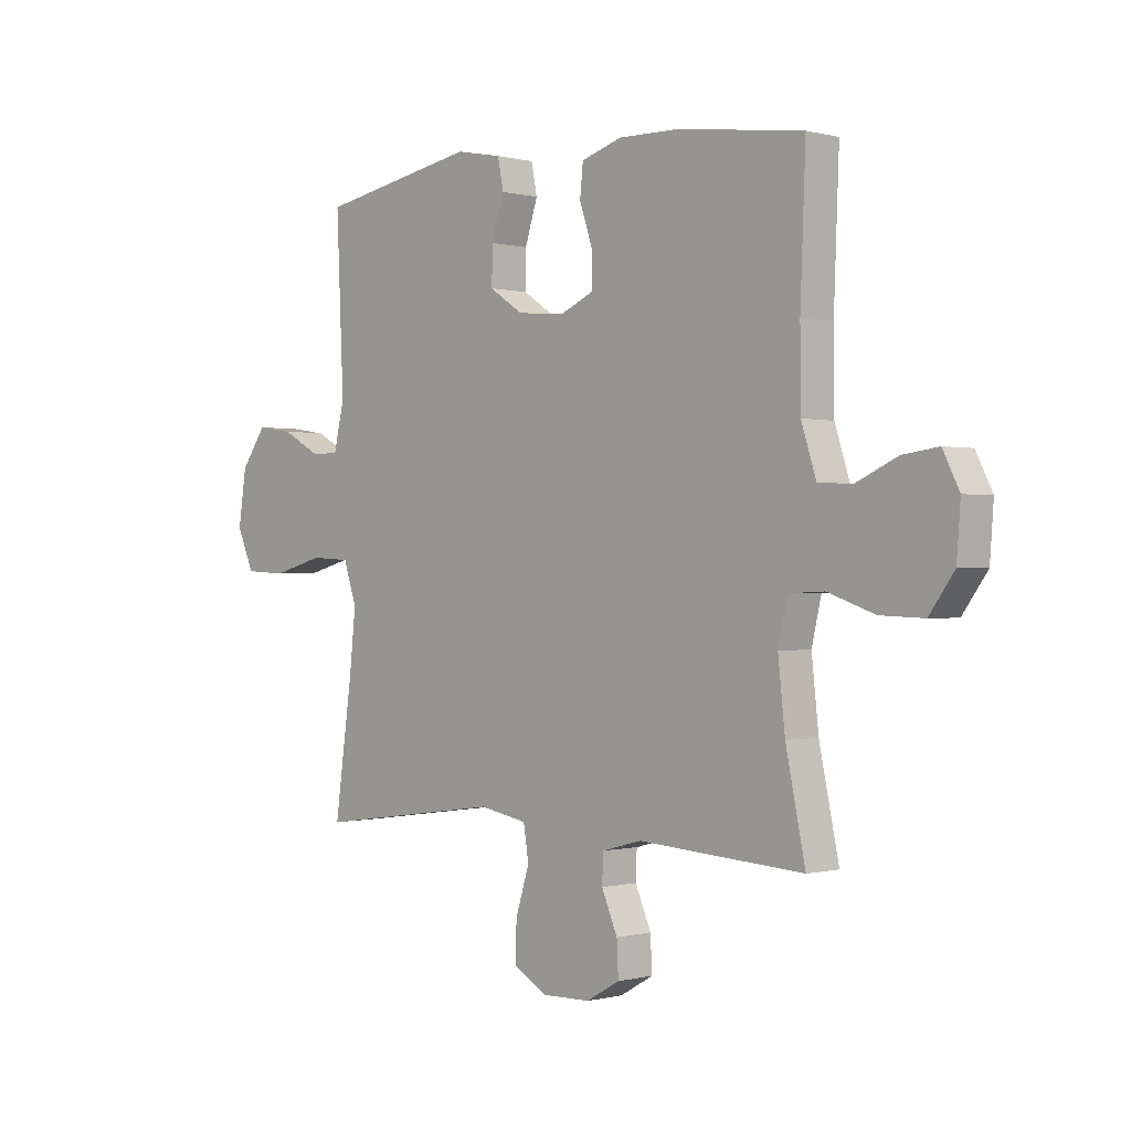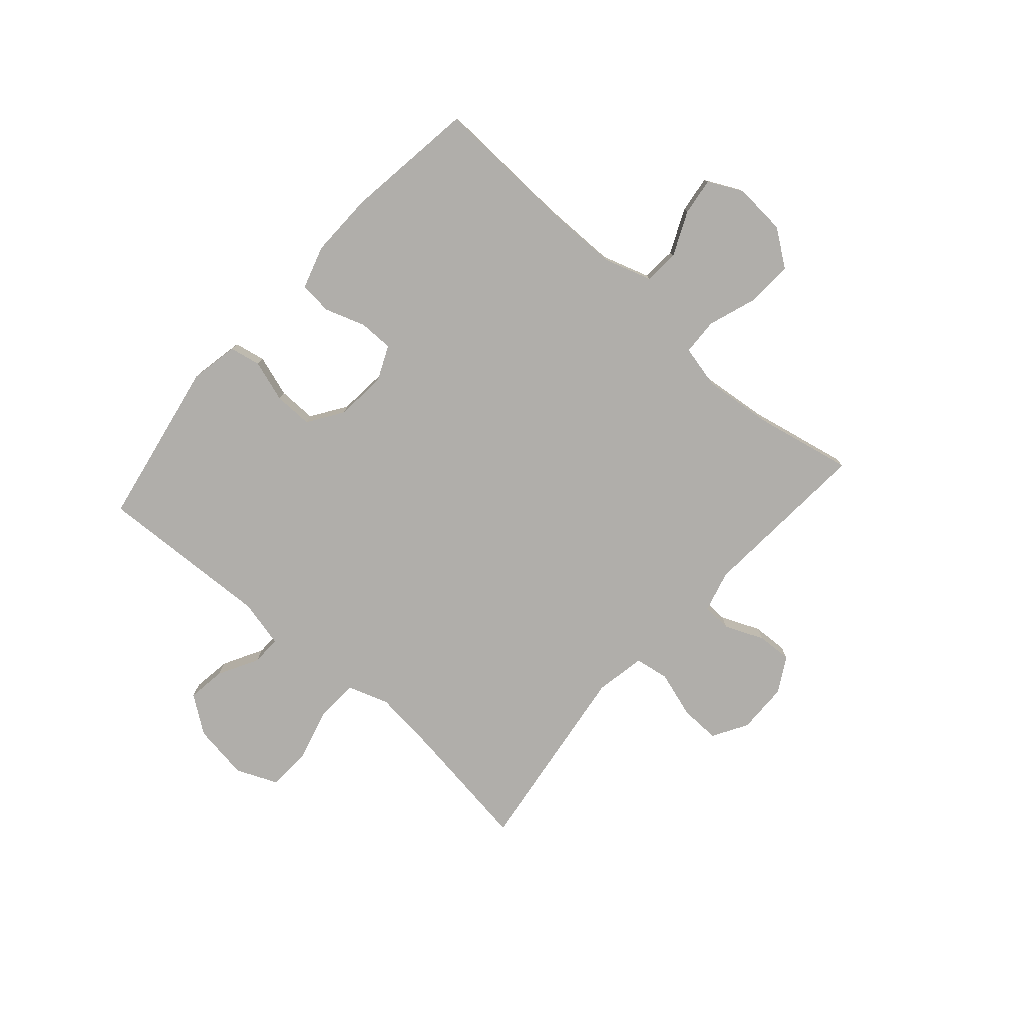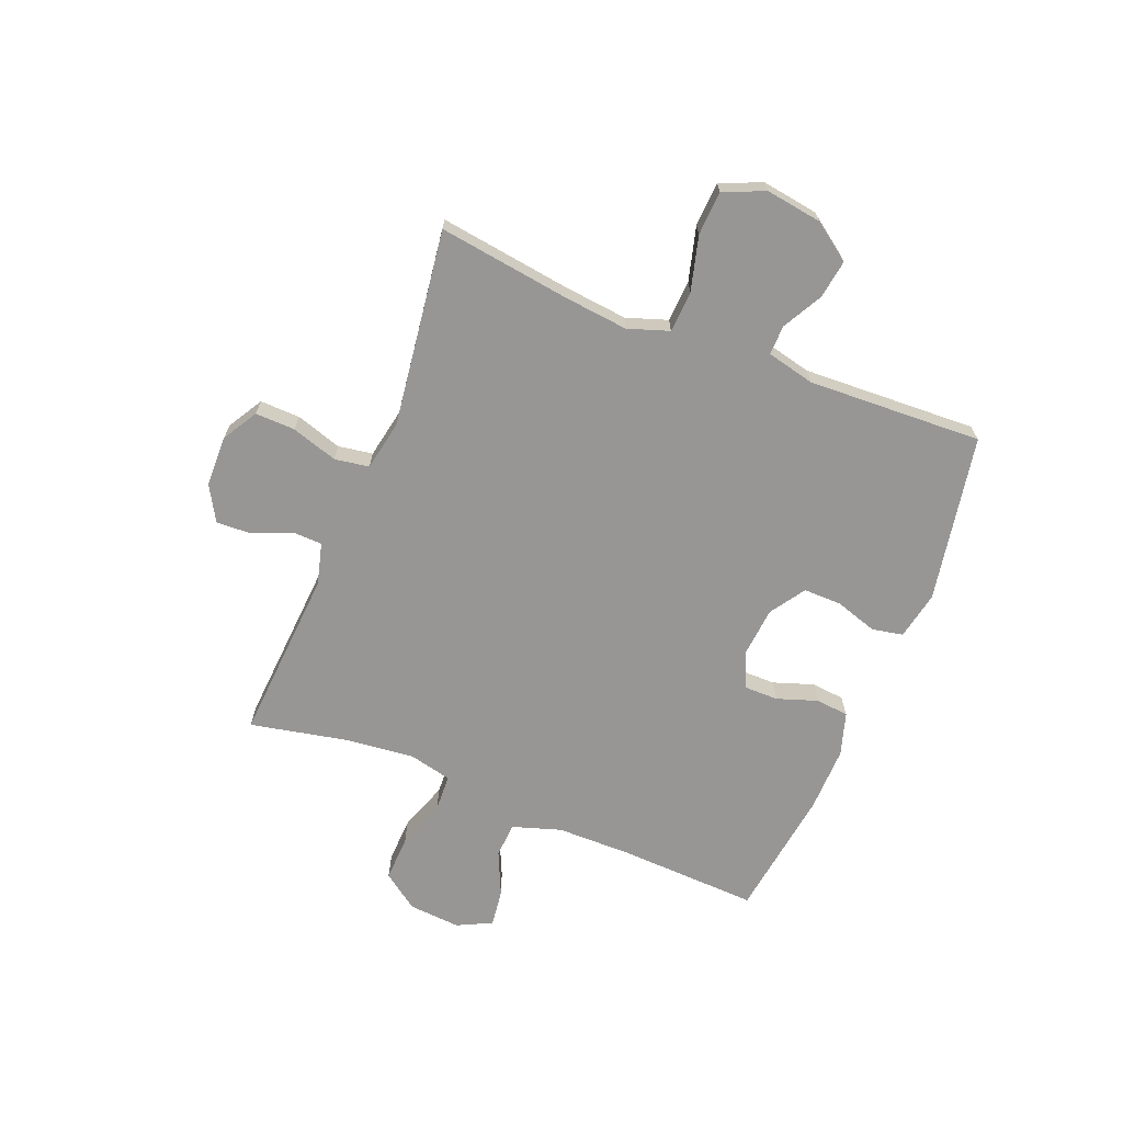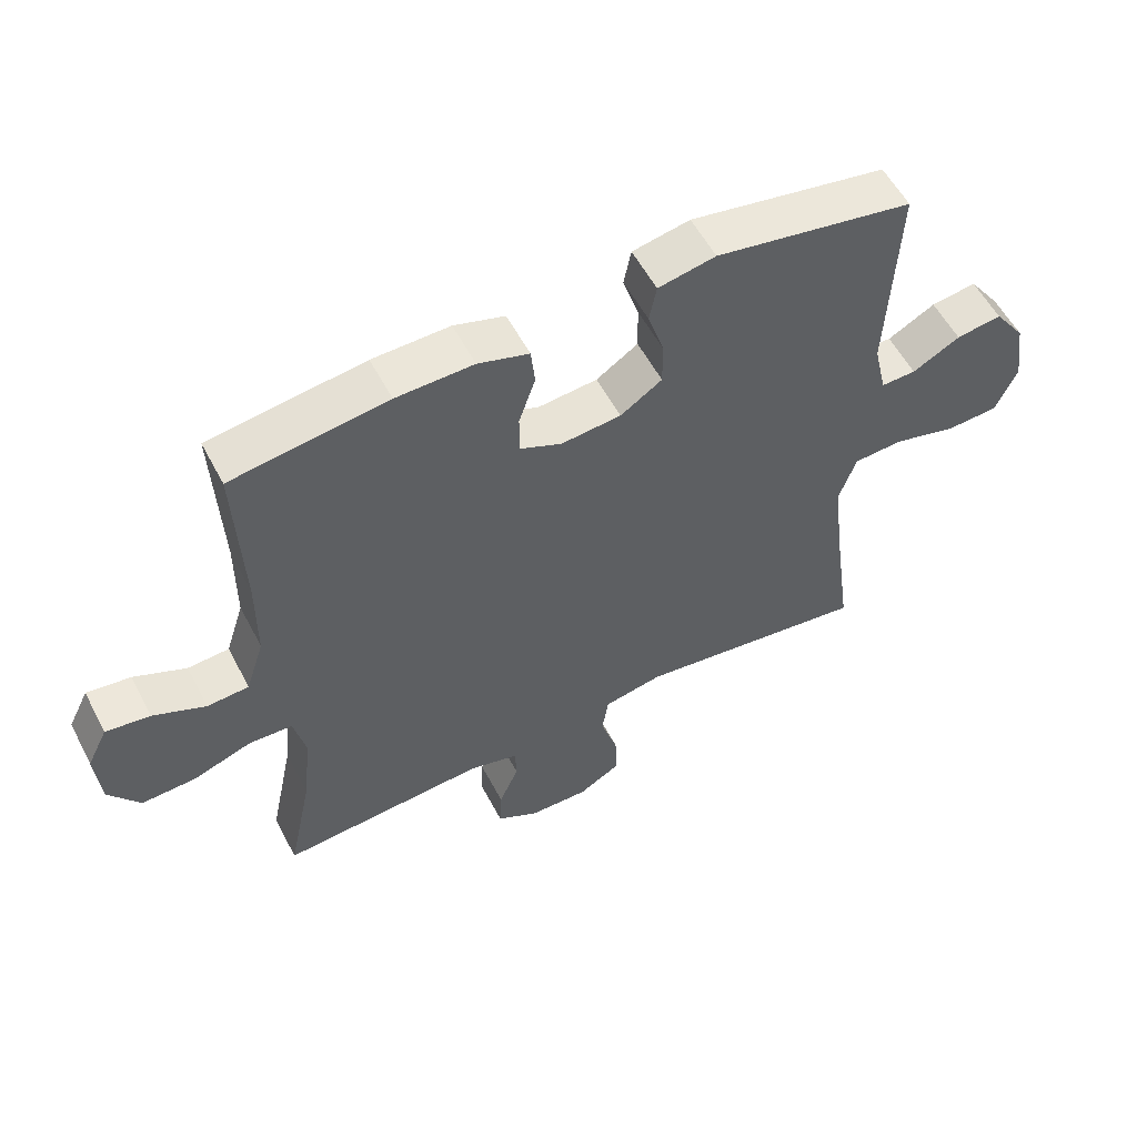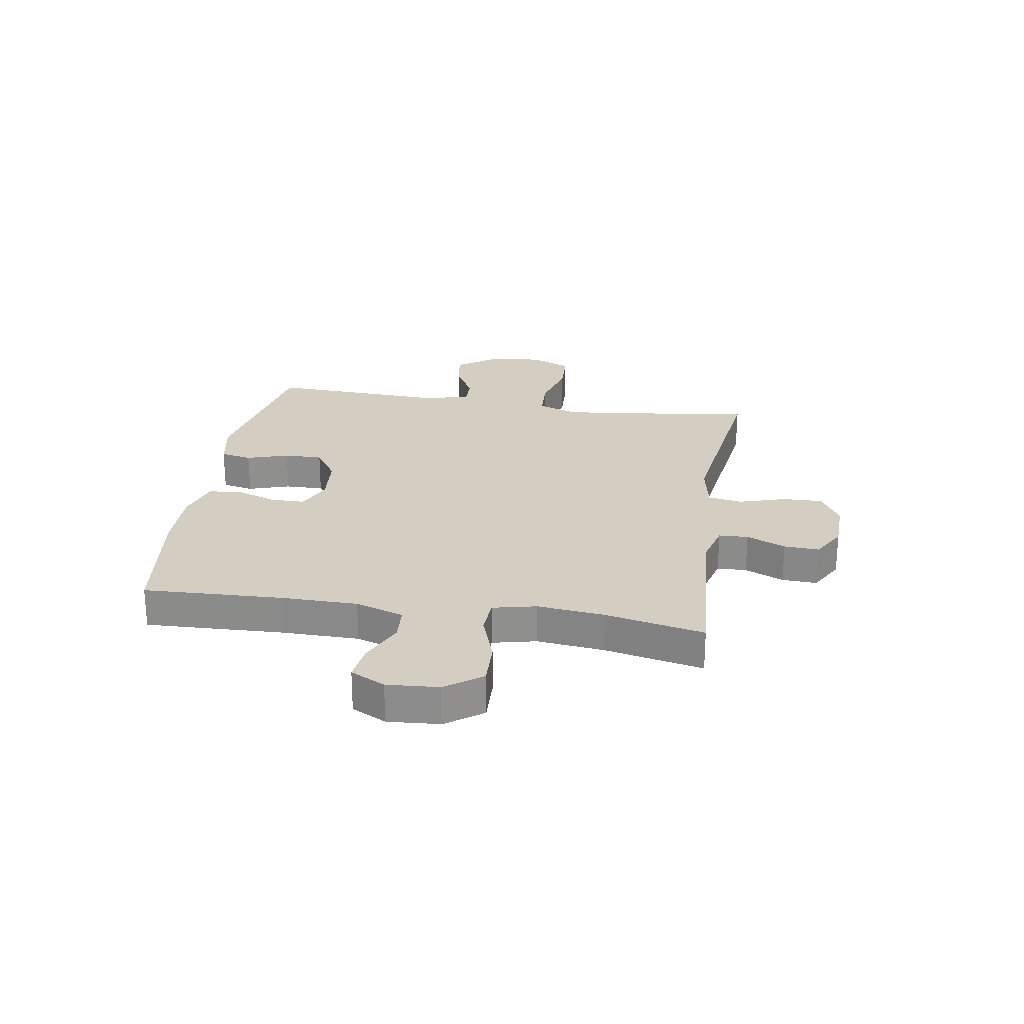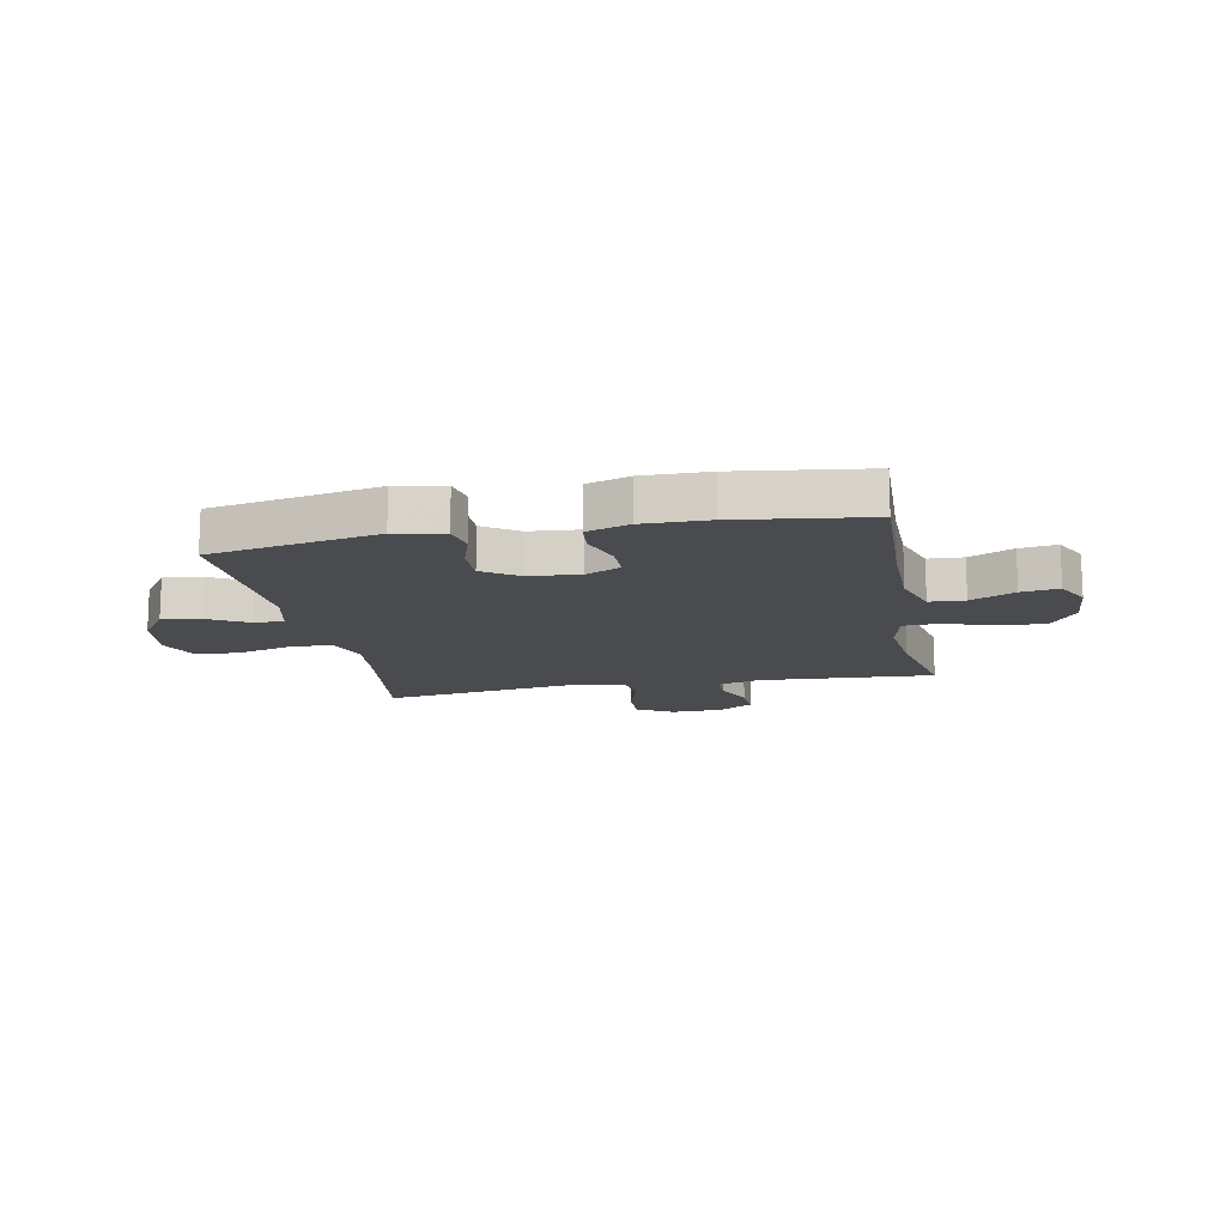
<metadata>
{"format":"obj","ext":"obj","renderer":"f3d","projection":"perspective","resolution":1024,"background":"white","views":[{"elev":-0.2,"azim":46.0,"up":"+Z"},{"elev":-77.9,"azim":48.5,"up":"+Y"},{"elev":-68.0,"azim":-111.9,"up":"+Y"},{"elev":56.3,"azim":152.5,"up":"+Z"},{"elev":25.1,"azim":99.1,"up":"+Y"},{"elev":-14.3,"azim":11.1,"up":"+Y"}]}
</metadata>
<code>
v -0.5 0.07 0.5
v -0.2 0.07 0.555
v -0.113 0.07 0.538
v -0.102 0.07 0.482
v -0.126 0.07 0.407
v -0.127 0.07 0.338
v -0.064 0.07 0.296
v 0.027 0.07 0.288
v 0.09 0.07 0.316
v 0.09 0.07 0.378
v 0.065 0.07 0.451
v 0.071 0.07 0.51
v 0.148 0.07 0.534
v 0.265 0.07 0.532
v 0.5 0.07 0.5
v 0.49 0.07 0.249
v 0.491 0.07 0.113
v 0.519 0.07 0.026
v 0.582 0.07 0.022
v 0.661 0.07 0.058
v 0.728 0.07 0.067
v 0.759 0.07 0.005
v 0.752 0.07 -0.089
v 0.705 0.07 -0.154
v 0.623 0.07 -0.151
v 0.534 0.07 -0.12
v 0.468 0.07 -0.123
v 0.45 0.07 -0.201
v 0.463 0.07 -0.322
v 0.5 0.07 -0.5
v 0.188 0.07 -0.479
v 0.113 0.07 -0.499
v 0.111 0.07 -0.552
v 0.141 0.07 -0.622
v 0.144 0.07 -0.685
v 0.081 0.07 -0.721
v -0.011 0.07 -0.723
v -0.074 0.07 -0.686
v -0.072 0.07 -0.614
v -0.046 0.07 -0.531
v -0.056 0.07 -0.469
v -0.146 0.07 -0.452
v -0.5 0.07 -0.5
v -0.467 0.07 -0.262
v -0.455 0.07 -0.148
v -0.48 0.07 -0.074
v -0.555 0.07 -0.07
v -0.652 0.07 -0.096
v -0.731 0.07 -0.092
v -0.763 0.07 -0.018
v -0.748 0.07 0.083
v -0.7 0.07 0.15
v -0.631 0.07 0.14
v -0.559 0.07 0.101
v -0.506 0.07 0.1
v -0.486 0.07 0.186
v -0.5 0 0.5
v -0.2 0 0.555
v -0.113 0 0.538
v -0.102 0 0.482
v -0.126 0 0.407
v -0.127 0 0.338
v -0.064 0 0.296
v 0.027 0 0.288
v 0.09 0 0.316
v 0.09 0 0.378
v 0.065 0 0.451
v 0.071 0 0.51
v 0.148 0 0.534
v 0.265 0 0.532
v 0.5 0 0.5
v 0.49 0 0.249
v 0.491 0 0.113
v 0.519 0 0.026
v 0.582 0 0.022
v 0.661 0 0.058
v 0.728 0 0.067
v 0.759 0 0.005
v 0.752 0 -0.089
v 0.705 0 -0.154
v 0.623 0 -0.151
v 0.534 0 -0.12
v 0.468 0 -0.123
v 0.45 0 -0.201
v 0.463 0 -0.322
v 0.5 0 -0.5
v 0.188 0 -0.479
v 0.113 0 -0.499
v 0.111 0 -0.552
v 0.141 0 -0.622
v 0.144 0 -0.685
v 0.081 0 -0.721
v -0.011 0 -0.723
v -0.074 0 -0.686
v -0.072 0 -0.614
v -0.046 0 -0.531
v -0.056 0 -0.469
v -0.146 0 -0.452
v -0.5 0 -0.5
v -0.467 0 -0.262
v -0.455 0 -0.148
v -0.48 0 -0.074
v -0.555 0 -0.07
v -0.652 0 -0.096
v -0.731 0 -0.092
v -0.763 0 -0.018
v -0.748 0 0.083
v -0.7 0 0.15
v -0.631 0 0.14
v -0.559 0 0.101
v -0.506 0 0.1
v -0.486 0 0.186
f 51 52 53 54
f 51 54 55
f 50 51 55
f 47 48 49 50
f 46 47 50 55
f 45 46 55 56
f 42 43 44
f 41 42 44 45
f 37 38 39 40
f 37 40 41
f 36 37 41
f 33 34 35 36
f 32 33 36 41
f 31 32 41 45
f 29 30 31 45
f 23 24 25 26
f 23 26 27
f 22 23 27
f 19 20 21 22
f 18 19 22 27
f 17 18 27
f 16 17 27 28
f 14 15 16 28
f 10 11 12 13
f 9 10 13 14
f 2 3 4 5
f 2 5 6
f 1 2 6
f 56 1 6 7
f 9 14 28 29
f 8 9 29 45
f 7 8 45 56
f 110 109 108 107
f 111 110 107
f 111 107 106
f 106 105 104 103
f 111 106 103 102
f 112 111 102 101
f 100 99 98
f 101 100 98 97
f 96 95 94 93
f 97 96 93
f 97 93 92
f 92 91 90 89
f 97 92 89 88
f 101 97 88 87
f 101 87 86 85
f 82 81 80 79
f 83 82 79
f 83 79 78
f 78 77 76 75
f 83 78 75 74
f 83 74 73
f 84 83 73 72
f 84 72 71 70
f 69 68 67 66
f 70 69 66 65
f 61 60 59 58
f 62 61 58
f 62 58 57
f 63 62 57 112
f 85 84 70 65
f 101 85 65 64
f 112 101 64 63
f 1 57 58 2
f 2 58 59 3
f 3 59 60 4
f 4 60 61 5
f 5 61 62 6
f 6 62 63 7
f 7 63 64 8
f 8 64 65 9
f 9 65 66 10
f 10 66 67 11
f 11 67 68 12
f 12 68 69 13
f 13 69 70 14
f 14 70 71 15
f 15 71 72 16
f 16 72 73 17
f 17 73 74 18
f 18 74 75 19
f 19 75 76 20
f 20 76 77 21
f 21 77 78 22
f 22 78 79 23
f 23 79 80 24
f 24 80 81 25
f 25 81 82 26
f 26 82 83 27
f 27 83 84 28
f 28 84 85 29
f 29 85 86 30
f 30 86 87 31
f 31 87 88 32
f 32 88 89 33
f 33 89 90 34
f 34 90 91 35
f 35 91 92 36
f 36 92 93 37
f 37 93 94 38
f 38 94 95 39
f 39 95 96 40
f 40 96 97 41
f 41 97 98 42
f 42 98 99 43
f 43 99 100 44
f 44 100 101 45
f 45 101 102 46
f 46 102 103 47
f 47 103 104 48
f 48 104 105 49
f 49 105 106 50
f 50 106 107 51
f 51 107 108 52
f 52 108 109 53
f 53 109 110 54
f 54 110 111 55
f 55 111 112 56
f 56 112 57 1

</code>
